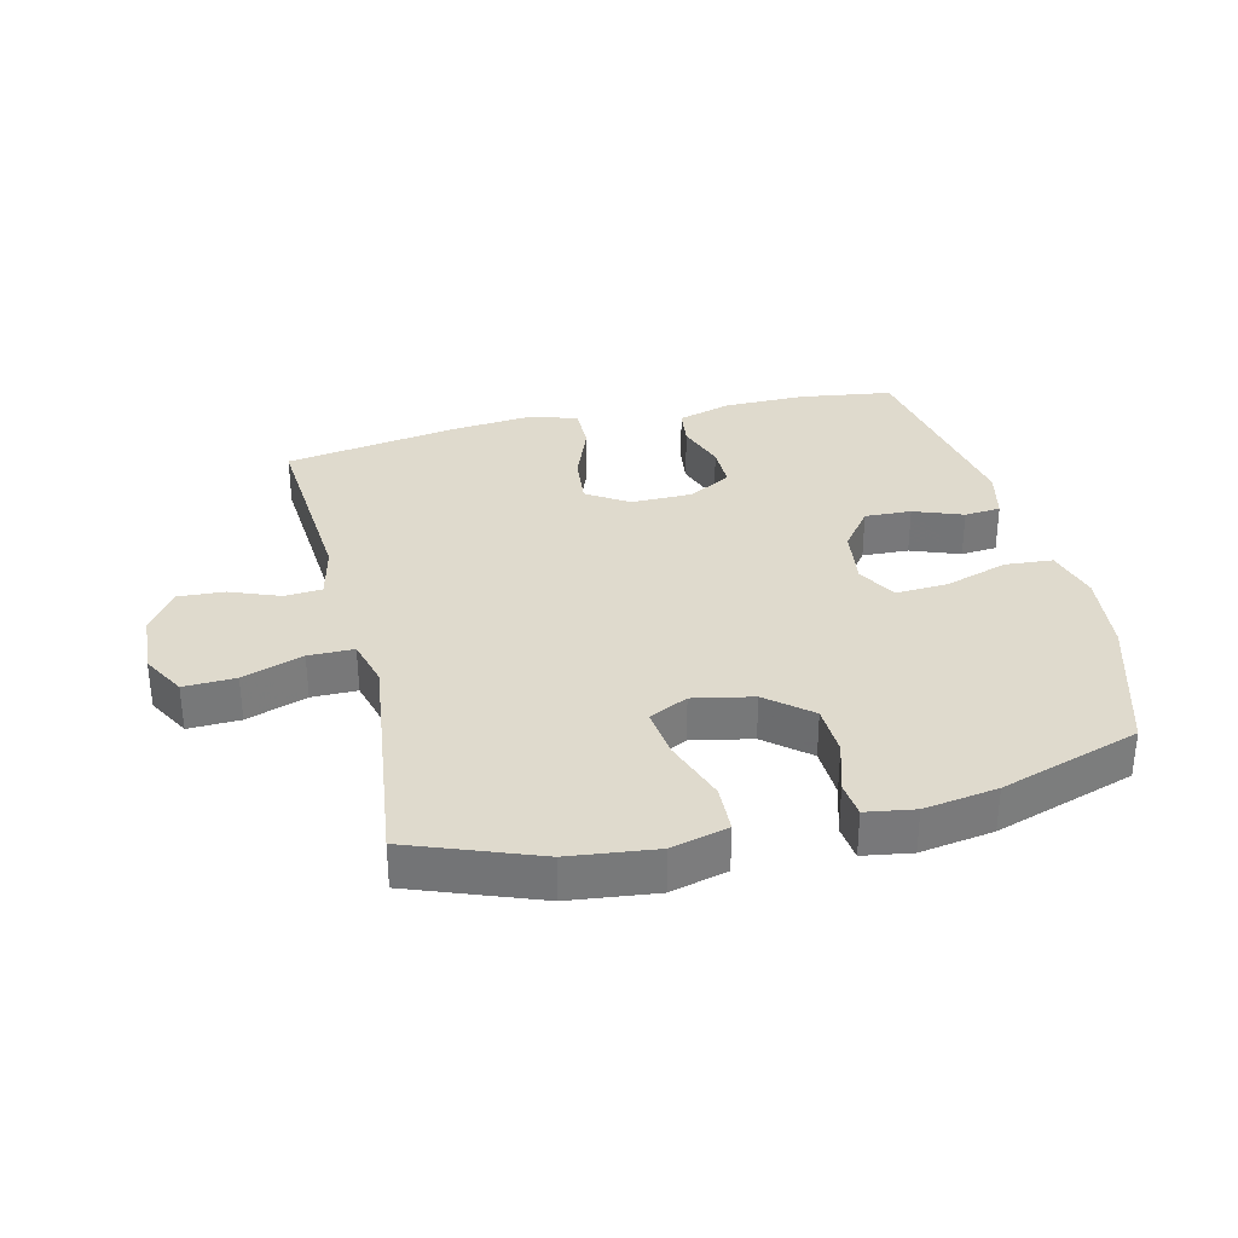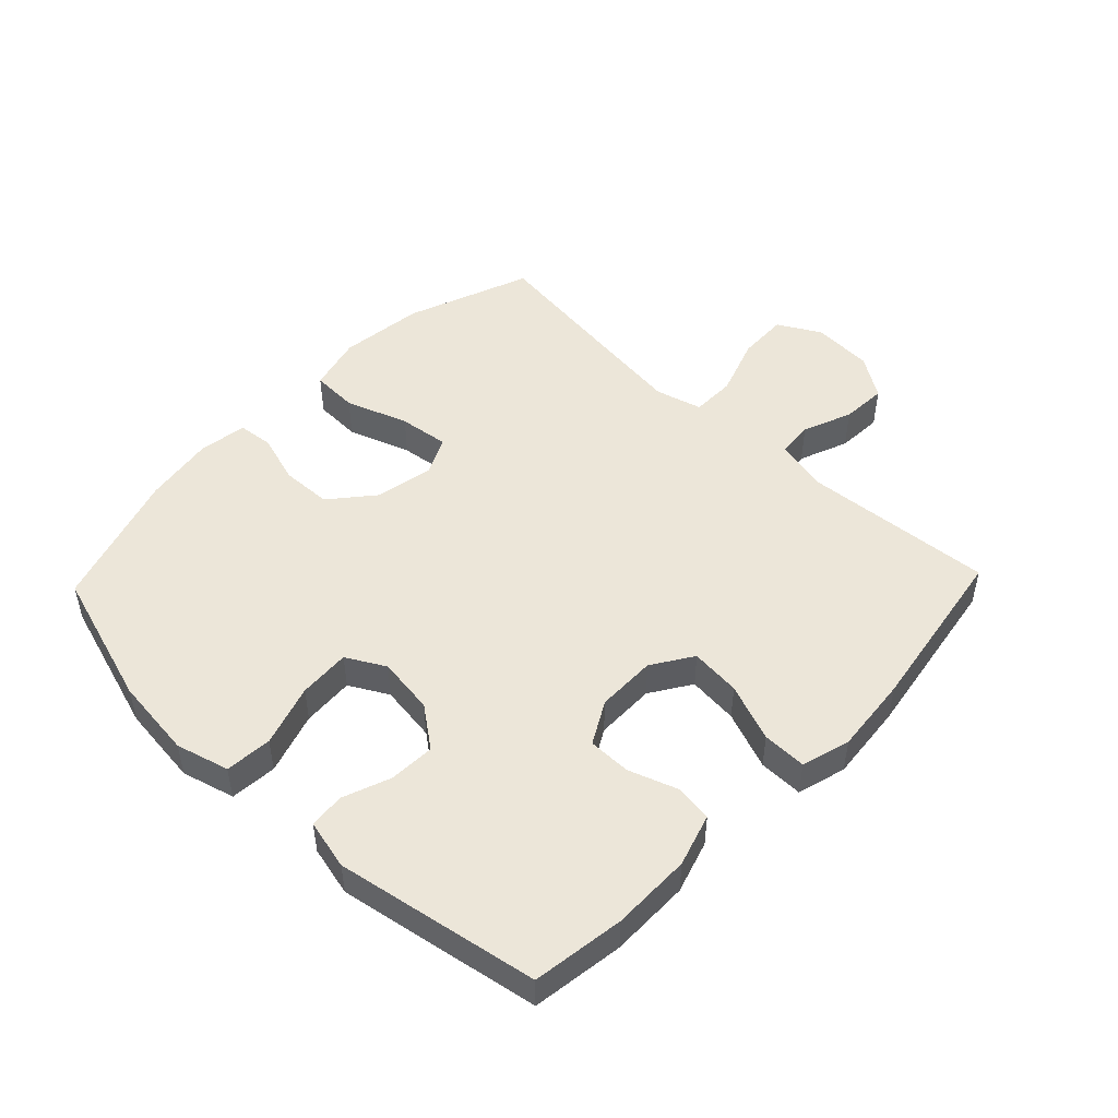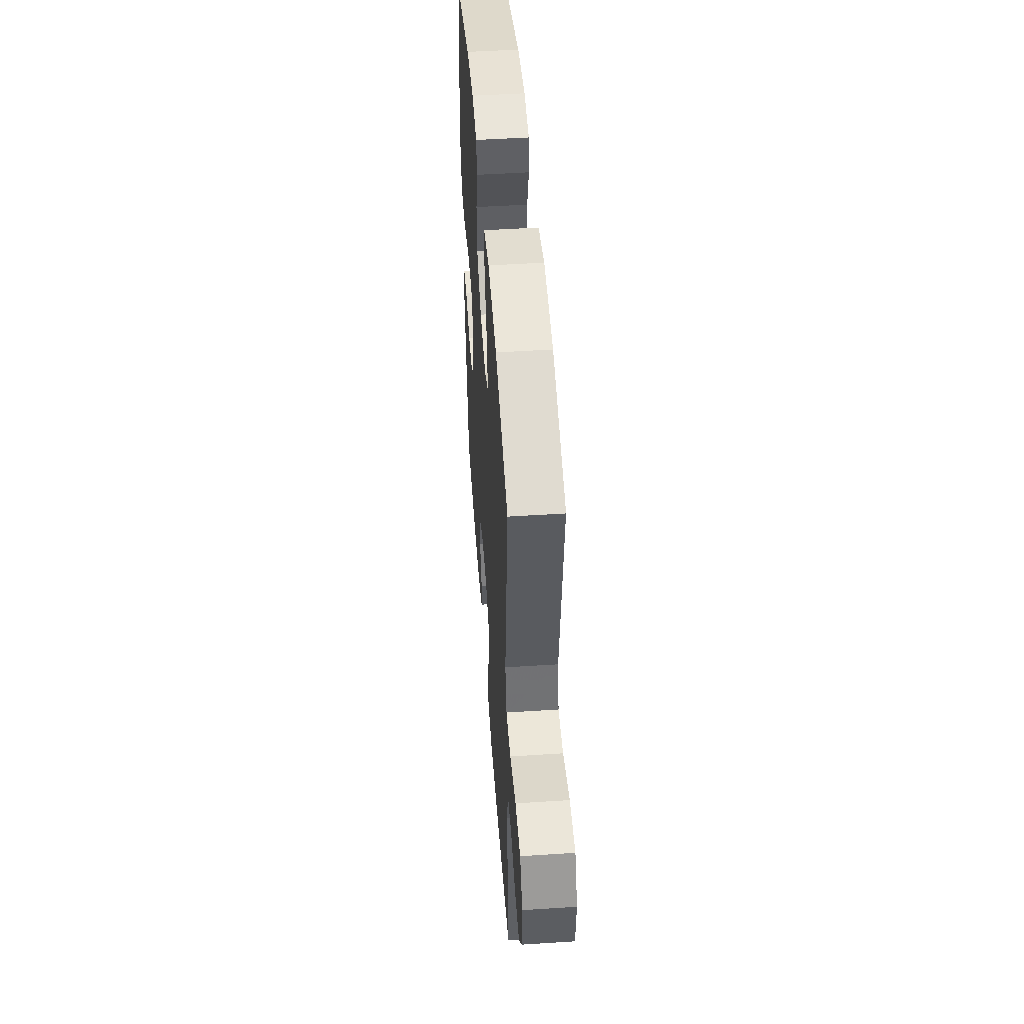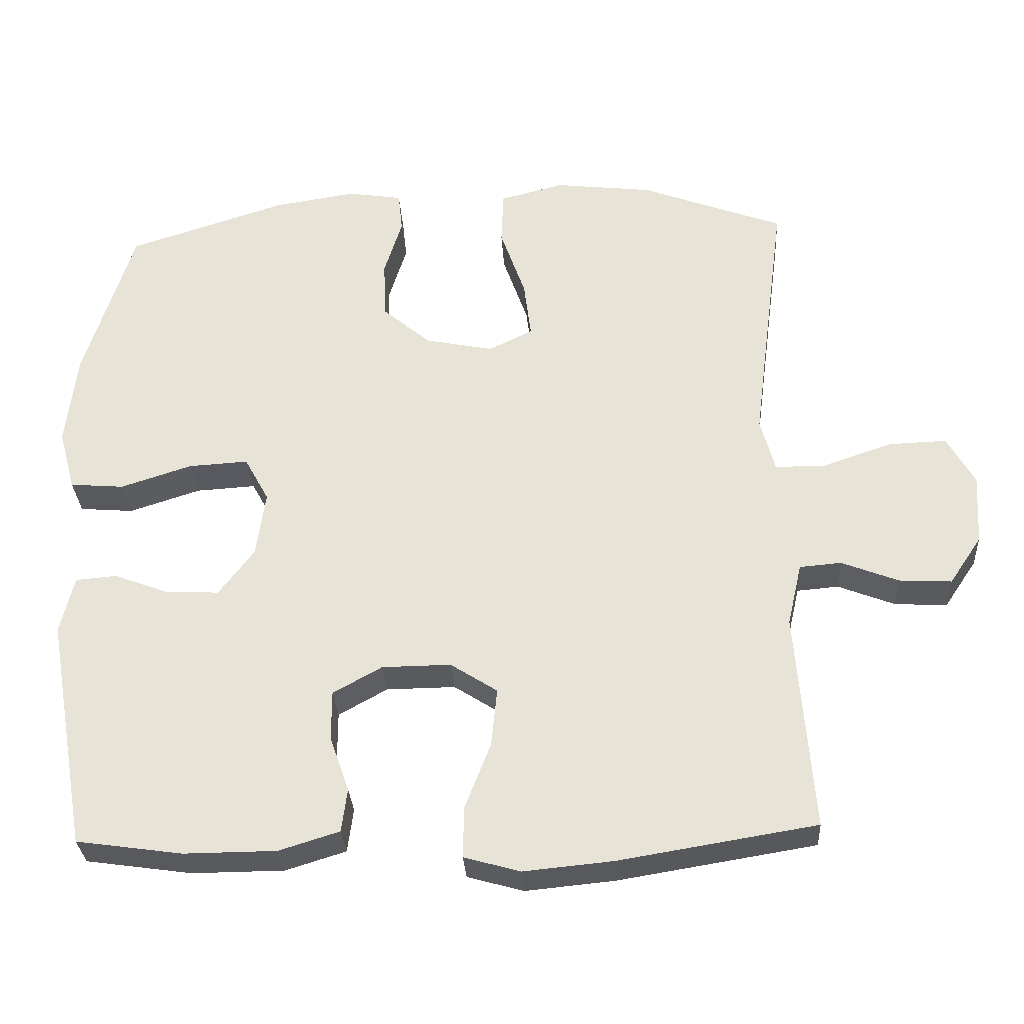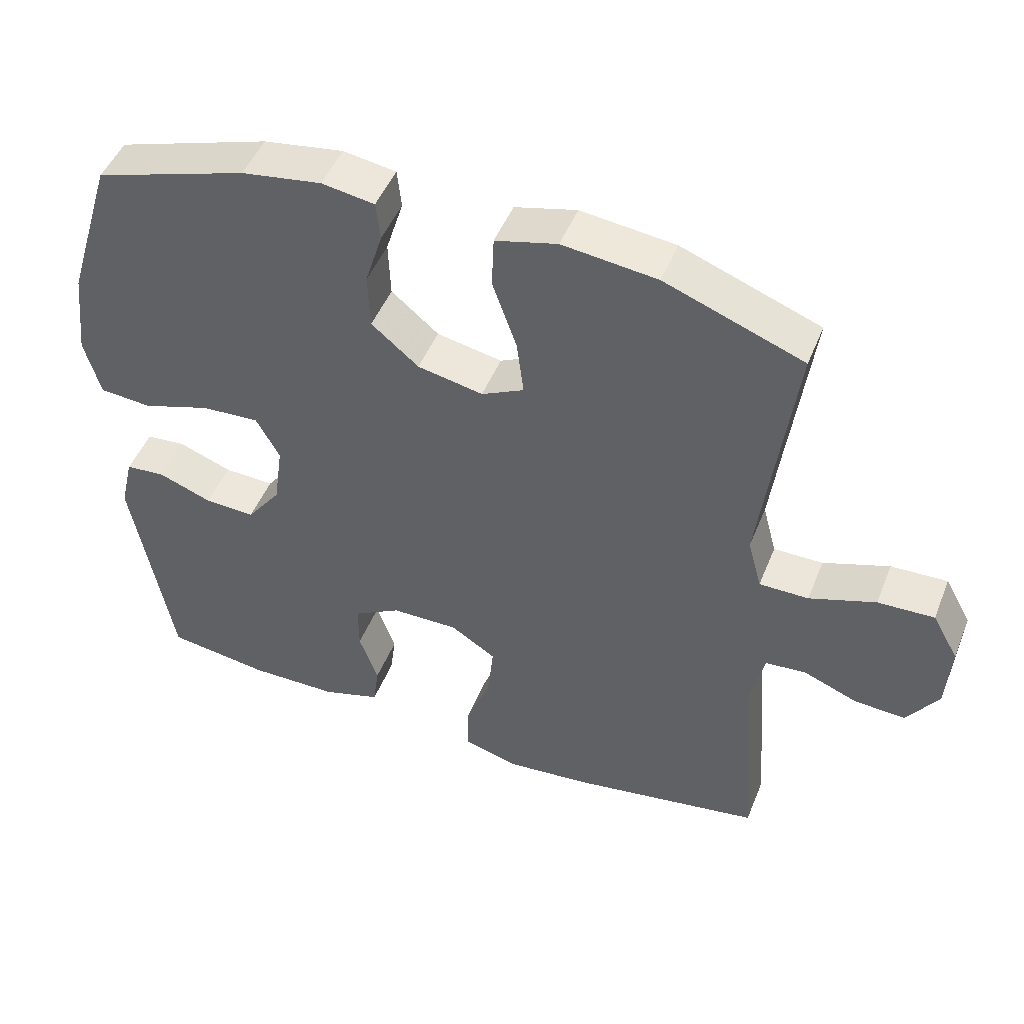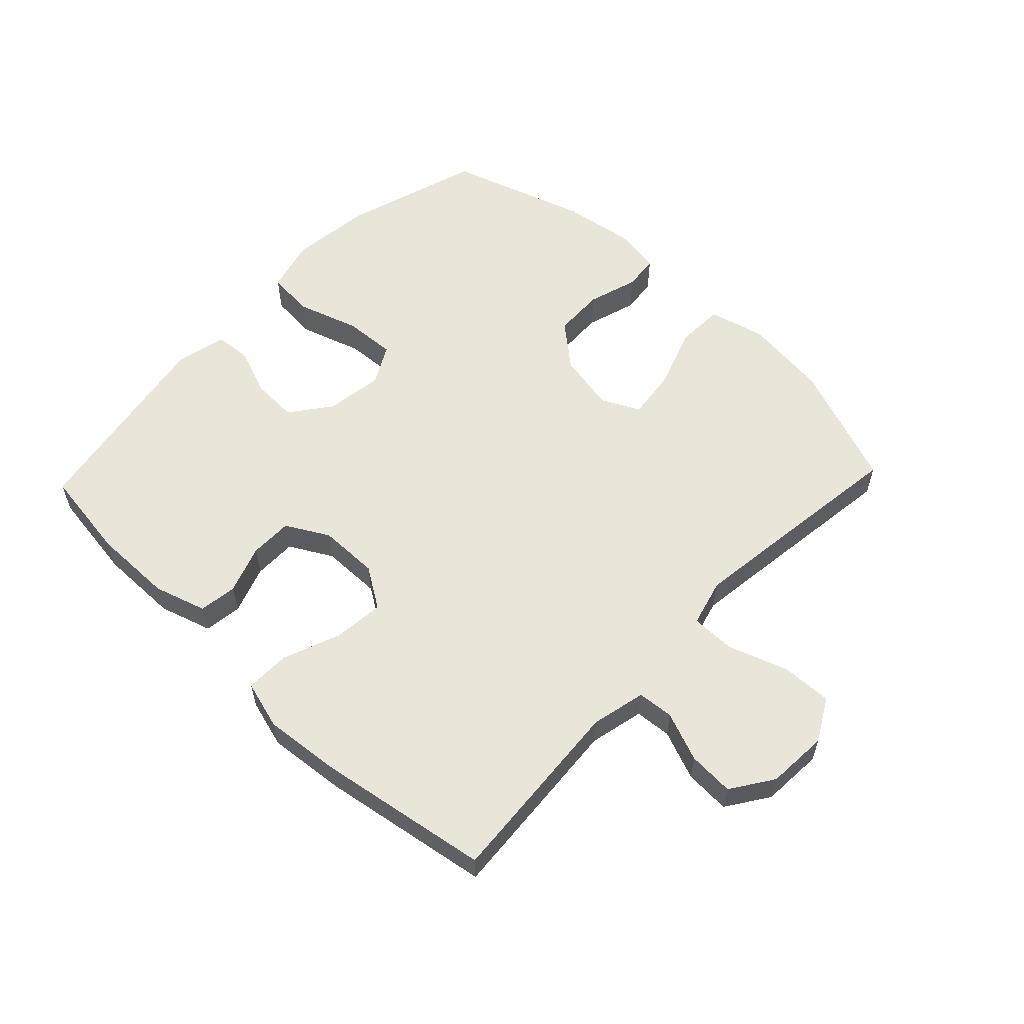
<metadata>
{"format":"obj","ext":"obj","renderer":"f3d","projection":"perspective","resolution":1024,"background":"white","views":[{"elev":32.8,"azim":-13.6,"up":"+Y"},{"elev":49.0,"azim":133.7,"up":"+Y"},{"elev":49.9,"azim":-94.1,"up":"+Z"},{"elev":-30.6,"azim":-176.7,"up":"+Z"},{"elev":48.1,"azim":-158.6,"up":"+Z"},{"elev":58.1,"azim":-136.4,"up":"+Y"}]}
</metadata>
<code>
v 0.5 0.07 -0.5
v 0.353 0.07 -0.521
v 0.225 0.07 -0.52
v 0.141 0.07 -0.494
v 0.133 0.07 -0.433
v 0.16 0.07 -0.356
v 0.16 0.07 -0.287
v 0.092 0.07 -0.249
v -0.004 0.07 -0.248
v -0.069 0.07 -0.29
v -0.061 0.07 -0.371
v -0.025 0.07 -0.464
v -0.024 0.07 -0.535
v -0.102 0.07 -0.557
v -0.226 0.07 -0.545
v -0.5 0.07 -0.5
v -0.477 0.07 -0.195
v -0.497 0.07 -0.108
v -0.555 0.07 -0.103
v -0.634 0.07 -0.134
v -0.707 0.07 -0.138
v -0.752 0.07 -0.071
v -0.758 0.07 0.027
v -0.72 0.07 0.095
v -0.639 0.07 0.092
v -0.544 0.07 0.059
v -0.473 0.07 0.059
v -0.453 0.07 0.134
v -0.468 0.07 0.253
v -0.5 0.07 0.5
v -0.301 0.07 0.575
v -0.165 0.07 0.591
v -0.076 0.07 0.568
v -0.073 0.07 0.493
v -0.108 0.07 0.393
v -0.118 0.07 0.313
v -0.057 0.07 0.283
v 0.037 0.07 0.302
v 0.105 0.07 0.359
v 0.108 0.07 0.44
v 0.083 0.07 0.521
v 0.089 0.07 0.577
v 0.165 0.07 0.589
v 0.28 0.07 0.571
v 0.5 0.07 0.5
v 0.568 0.07 0.28
v 0.583 0.07 0.15
v 0.56 0.07 0.065
v 0.485 0.07 0.059
v 0.386 0.07 0.091
v 0.303 0.07 0.096
v 0.269 0.07 0.034
v 0.282 0.07 -0.058
v 0.331 0.07 -0.123
v 0.404 0.07 -0.12
v 0.481 0.07 -0.091
v 0.538 0.07 -0.096
v 0.557 0.07 -0.176
v 0.5 0 -0.5
v 0.353 0 -0.521
v 0.225 0 -0.52
v 0.141 0 -0.494
v 0.133 0 -0.433
v 0.16 0 -0.356
v 0.16 0 -0.287
v 0.092 0 -0.249
v -0.004 0 -0.248
v -0.069 0 -0.29
v -0.061 0 -0.371
v -0.025 0 -0.464
v -0.024 0 -0.535
v -0.102 0 -0.557
v -0.226 0 -0.545
v -0.5 0 -0.5
v -0.477 0 -0.195
v -0.497 0 -0.108
v -0.555 0 -0.103
v -0.634 0 -0.134
v -0.707 0 -0.138
v -0.752 0 -0.071
v -0.758 0 0.027
v -0.72 0 0.095
v -0.639 0 0.092
v -0.544 0 0.059
v -0.473 0 0.059
v -0.453 0 0.134
v -0.468 0 0.253
v -0.5 0 0.5
v -0.301 0 0.575
v -0.165 0 0.591
v -0.076 0 0.568
v -0.073 0 0.493
v -0.108 0 0.393
v -0.118 0 0.313
v -0.057 0 0.283
v 0.037 0 0.302
v 0.105 0 0.359
v 0.108 0 0.44
v 0.083 0 0.521
v 0.089 0 0.577
v 0.165 0 0.589
v 0.28 0 0.571
v 0.5 0 0.5
v 0.568 0 0.28
v 0.583 0 0.15
v 0.56 0 0.065
v 0.485 0 0.059
v 0.386 0 0.091
v 0.303 0 0.096
v 0.269 0 0.034
v 0.282 0 -0.058
v 0.331 0 -0.123
v 0.404 0 -0.12
v 0.481 0 -0.091
v 0.538 0 -0.096
v 0.557 0 -0.176
f 4 5 6
f 3 4 6
f 2 3 6
f 1 2 6
f 58 1 6
f 57 58 6
f 56 57 6
f 55 56 6
f 54 55 6 7
f 53 54 7 8
f 52 53 8 9
f 51 52 9 10
f 48 49 50
f 47 48 50
f 46 47 50
f 45 46 50
f 44 45 50
f 43 44 50
f 42 43 50
f 41 42 50
f 40 41 50
f 39 40 50 51
f 38 39 51 10
f 33 34 35
f 32 33 35
f 31 32 35
f 30 31 35
f 29 30 35
f 28 29 35 36
f 27 28 36 37
f 24 25 26
f 23 24 26
f 22 23 26
f 21 22 26
f 20 21 26
f 19 20 26
f 18 19 26 27
f 37 38 10
f 27 37 10
f 18 27 10
f 17 18 10
f 15 16 17
f 14 15 17
f 13 14 17
f 12 13 17
f 11 12 17
f 10 11 17
f 64 63 62
f 64 62 61
f 64 61 60
f 64 60 59
f 64 59 116
f 64 116 115
f 64 115 114
f 64 114 113
f 65 64 113 112
f 66 65 112 111
f 67 66 111 110
f 68 67 110 109
f 108 107 106
f 108 106 105
f 108 105 104
f 108 104 103
f 108 103 102
f 108 102 101
f 108 101 100
f 108 100 99
f 108 99 98
f 109 108 98 97
f 68 109 97 96
f 93 92 91
f 93 91 90
f 93 90 89
f 93 89 88
f 93 88 87
f 94 93 87 86
f 95 94 86 85
f 84 83 82
f 84 82 81
f 84 81 80
f 84 80 79
f 84 79 78
f 84 78 77
f 85 84 77 76
f 68 96 95
f 68 95 85
f 68 85 76
f 68 76 75
f 75 74 73
f 75 73 72
f 75 72 71
f 75 71 70
f 75 70 69
f 75 69 68
f 1 59 60 2
f 2 60 61 3
f 3 61 62 4
f 4 62 63 5
f 5 63 64 6
f 6 64 65 7
f 7 65 66 8
f 8 66 67 9
f 9 67 68 10
f 10 68 69 11
f 11 69 70 12
f 12 70 71 13
f 13 71 72 14
f 14 72 73 15
f 15 73 74 16
f 16 74 75 17
f 17 75 76 18
f 18 76 77 19
f 19 77 78 20
f 20 78 79 21
f 21 79 80 22
f 22 80 81 23
f 23 81 82 24
f 24 82 83 25
f 25 83 84 26
f 26 84 85 27
f 27 85 86 28
f 28 86 87 29
f 29 87 88 30
f 30 88 89 31
f 31 89 90 32
f 32 90 91 33
f 33 91 92 34
f 34 92 93 35
f 35 93 94 36
f 36 94 95 37
f 37 95 96 38
f 38 96 97 39
f 39 97 98 40
f 40 98 99 41
f 41 99 100 42
f 42 100 101 43
f 43 101 102 44
f 44 102 103 45
f 45 103 104 46
f 46 104 105 47
f 47 105 106 48
f 48 106 107 49
f 49 107 108 50
f 50 108 109 51
f 51 109 110 52
f 52 110 111 53
f 53 111 112 54
f 54 112 113 55
f 55 113 114 56
f 56 114 115 57
f 57 115 116 58
f 58 116 59 1

</code>
